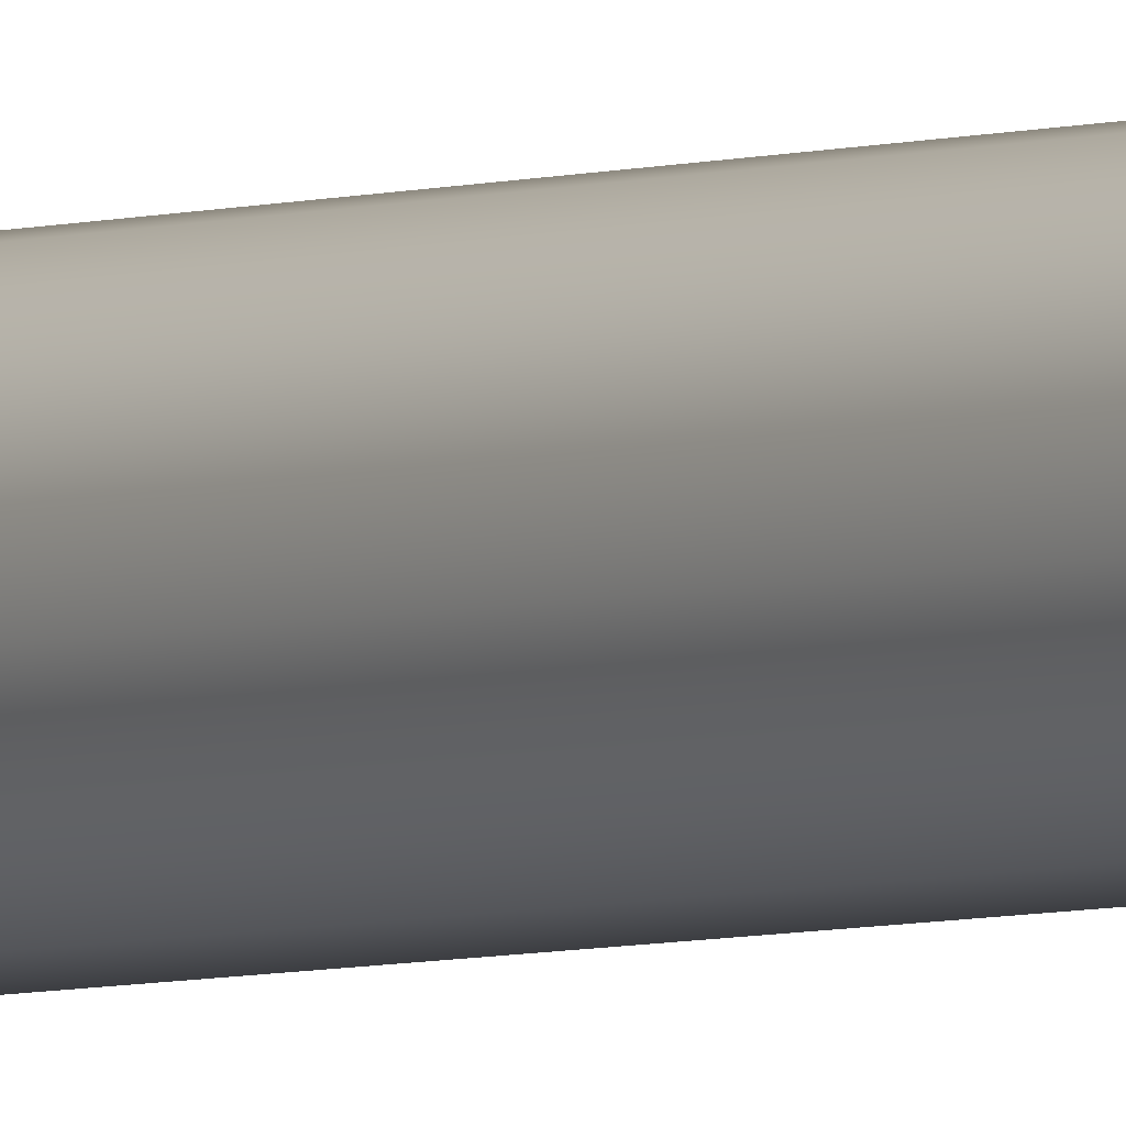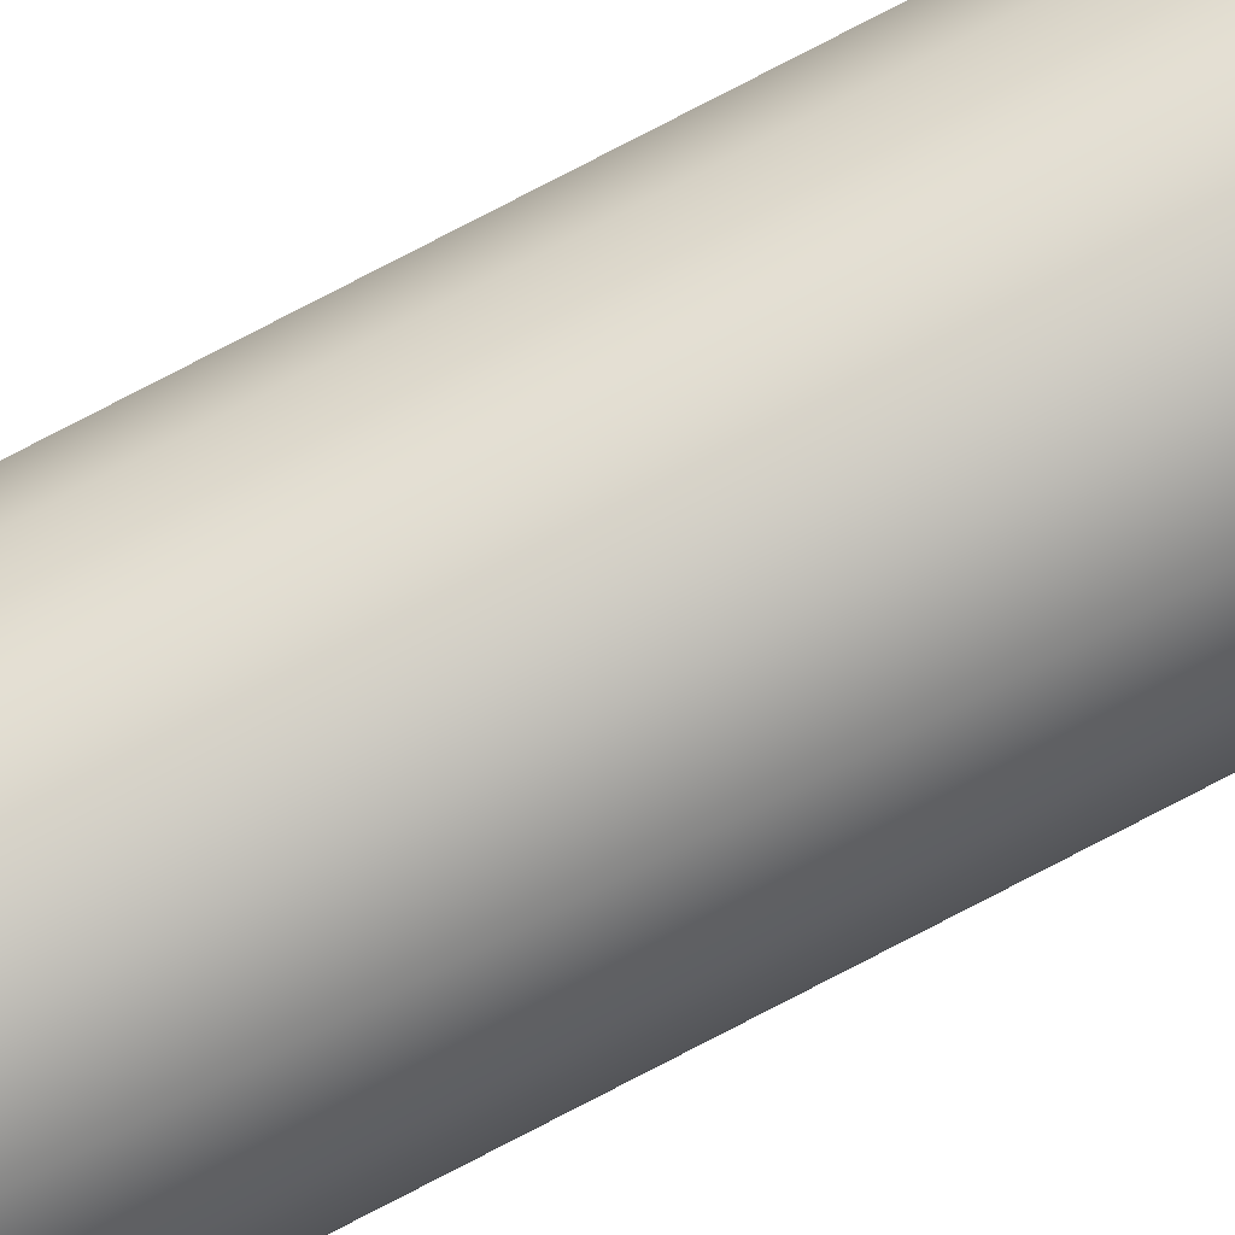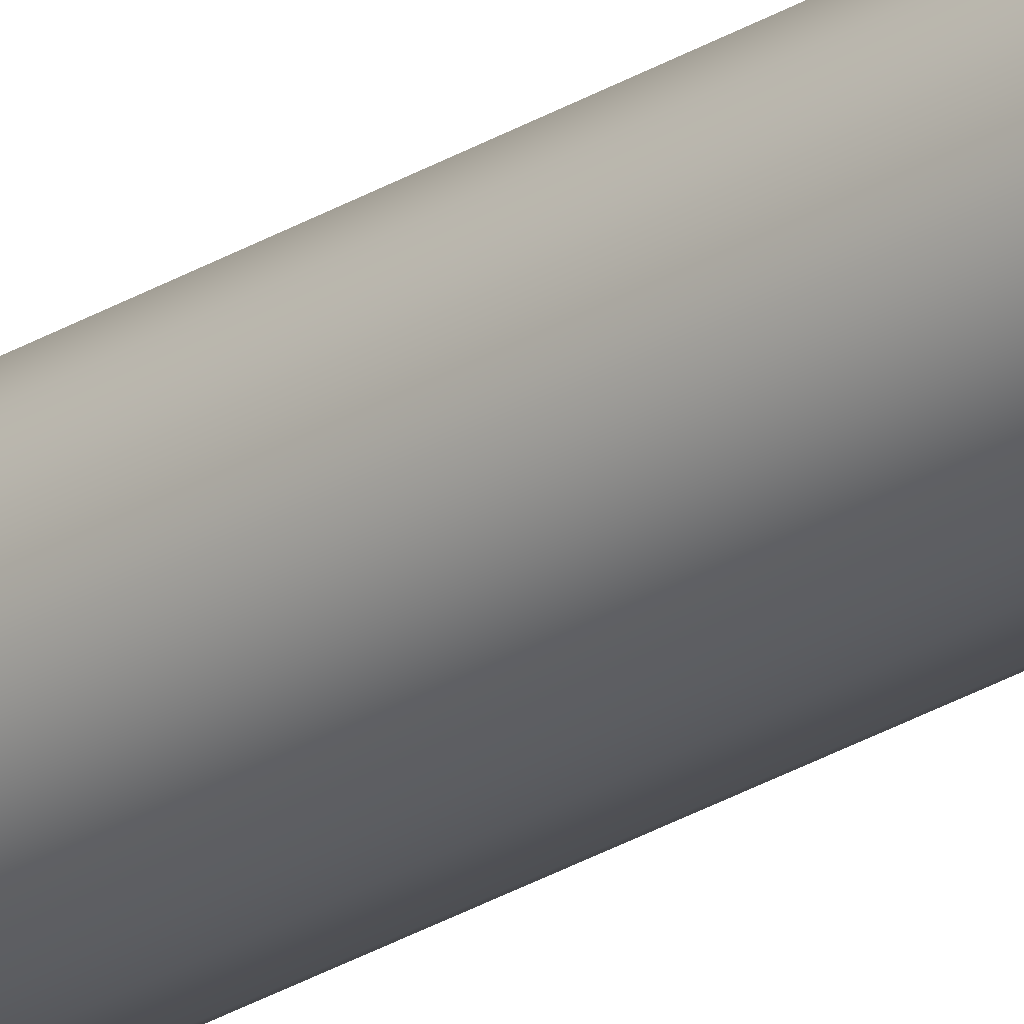
<metadata>
{"format":"obj","ext":"obj","renderer":"f3d","projection":"perspective","resolution":1024,"background":"white","views":[{"elev":-3.4,"azim":146.0,"up":"+Y"},{"elev":76.5,"azim":-117.6,"up":"+Y"},{"elev":-28.4,"azim":-47.5,"up":"+Y"}]}
</metadata>
<code>
o cylinder1
v 0.05 0.25 2
v 0.04619 0.2309 2
v 0.03536 0.2146 2
v 0.01913 0.2038 2
v -3.979e-17 0.2 2
v -0.01913 0.2038 2
v -0.03536 0.2146 2
v -0.04619 0.2309 2
v -0.05 0.25 2
v -0.04619 0.2691 2
v -0.03536 0.2854 2
v -0.01913 0.2962 2
v -5.203e-17 0.3 2
v 0.01913 0.2962 2
v 0.03536 0.2854 2
v 0.04619 0.2691 2
v 0.05 0.25 -2
v 0.04619 0.2309 -2
v 0.03536 0.2146 -2
v 0.01913 0.2038 -2
v -3.979e-17 0.2 -2
v -0.01913 0.2038 -2
v -0.03536 0.2146 -2
v -0.04619 0.2309 -2
v -0.05 0.25 -2
v -0.04619 0.2691 -2
v -0.03536 0.2854 -2
v -0.01913 0.2962 -2
v -5.203e-17 0.3 -2
v 0.01913 0.2962 -2
v 0.03536 0.2854 -2
v 0.04619 0.2691 -2
g cylinder1_mtrl/chrome
f 1 18 17
f 1 32 16
f 2 18 1
f 2 19 18
f 3 19 2
f 3 20 19
f 4 20 3
f 4 21 20
f 5 21 4
f 5 22 21
f 6 22 5
f 6 23 22
f 7 23 6
f 7 24 23
f 8 24 7
f 8 25 24
f 9 25 8
f 10 25 9
f 11 26 10
f 12 27 11
f 13 28 12
f 14 29 13
f 15 30 14
f 16 31 15
f 17 32 1
f 26 25 10
f 27 26 11
f 28 27 12
f 29 28 13
f 30 29 14
f 31 30 15
f 32 31 16
g cylinder1_mtrl/invisible
f 1 16 15 14 13 12 11 10 9 8 7 6 5 4 3 2
f 18 19 20 21 22 23 24 25 26 27 28 29 30 31 32 17

</code>
